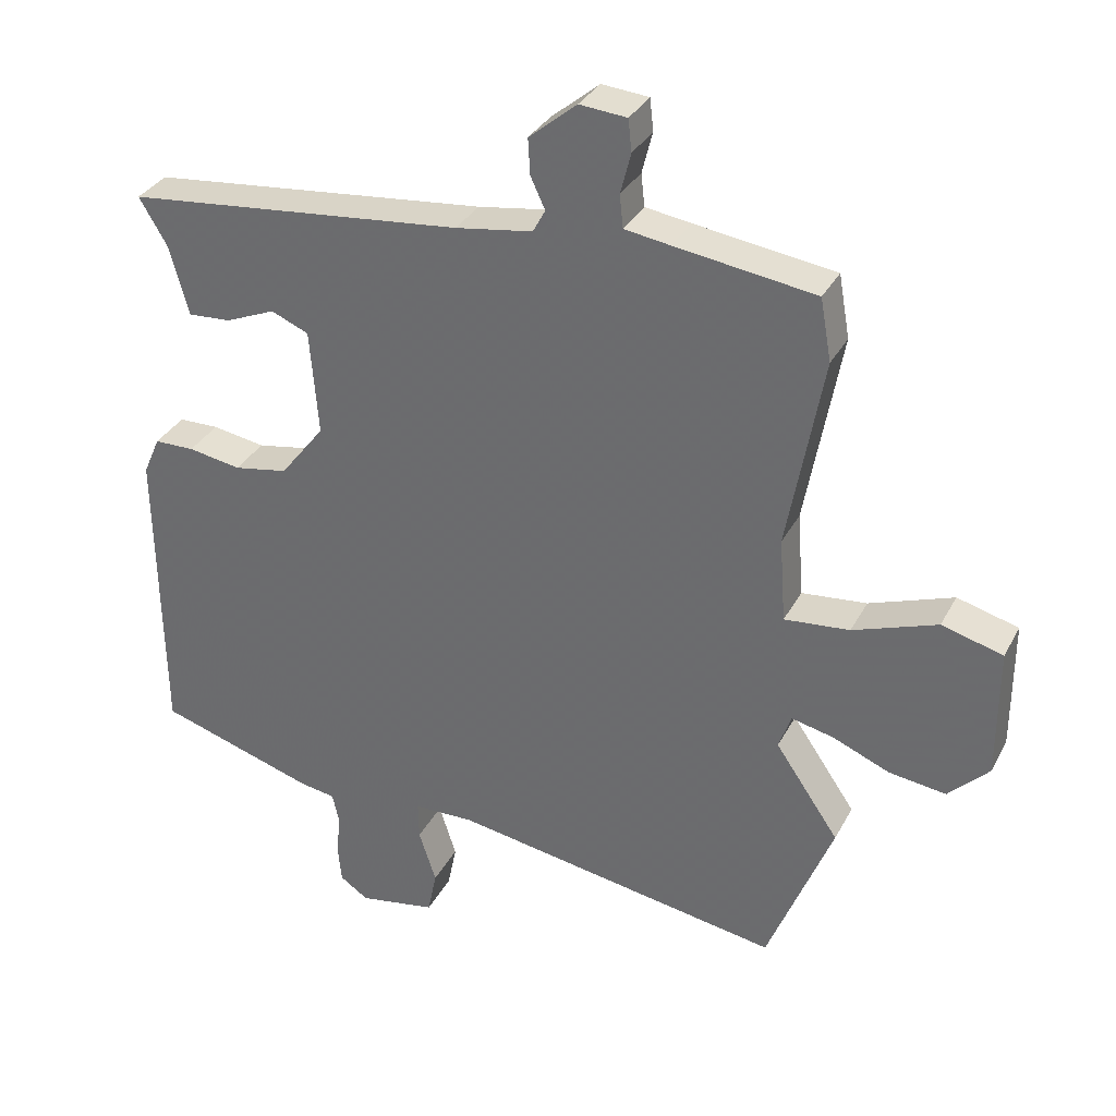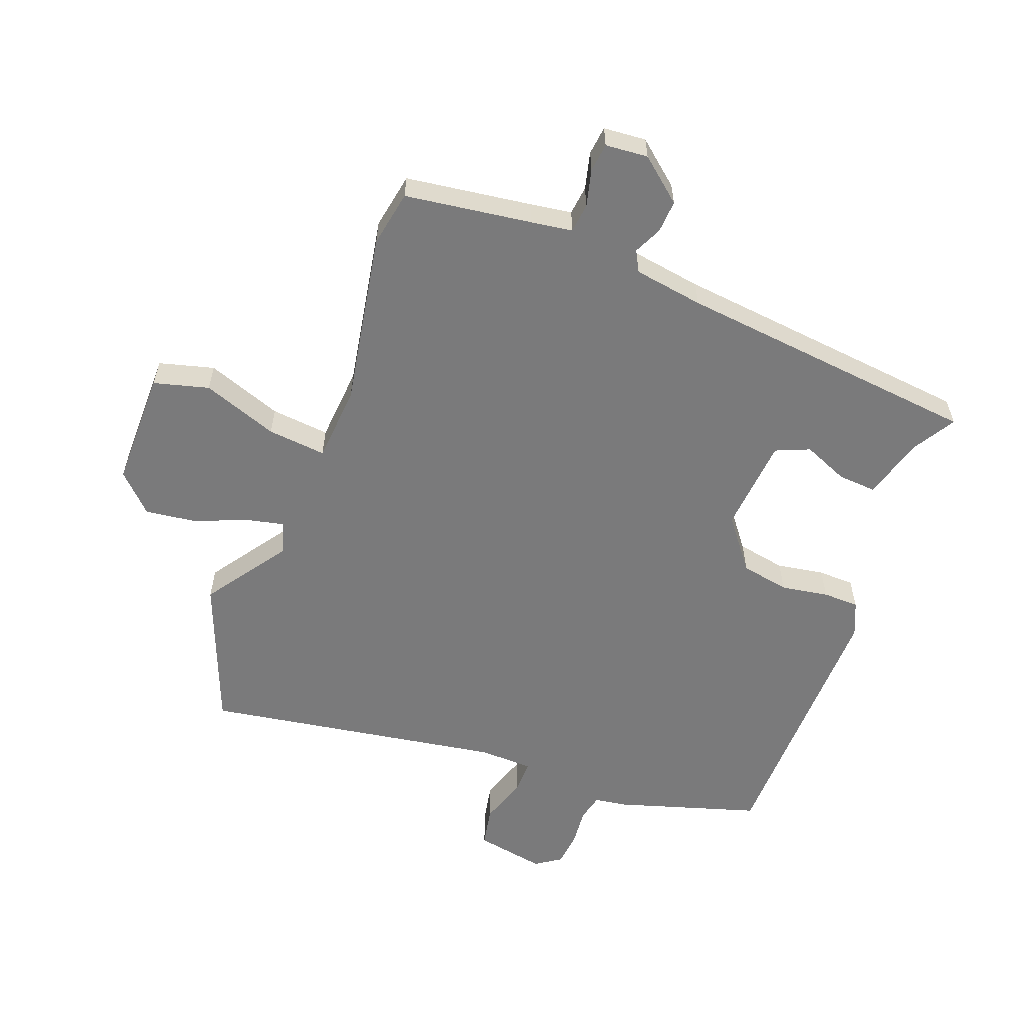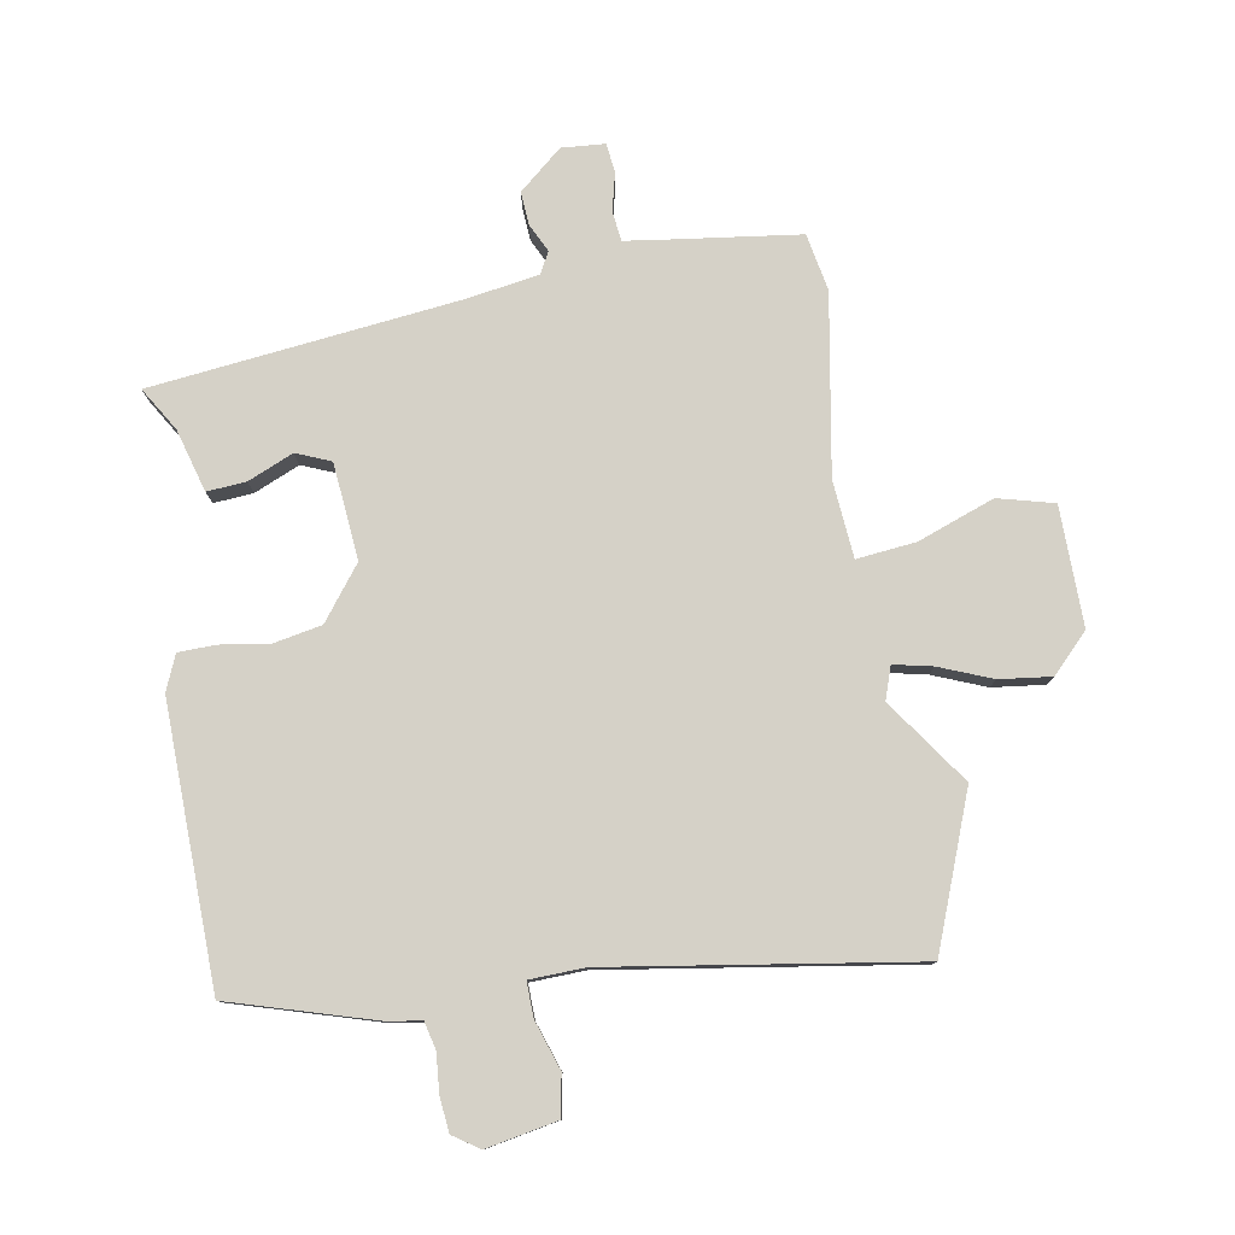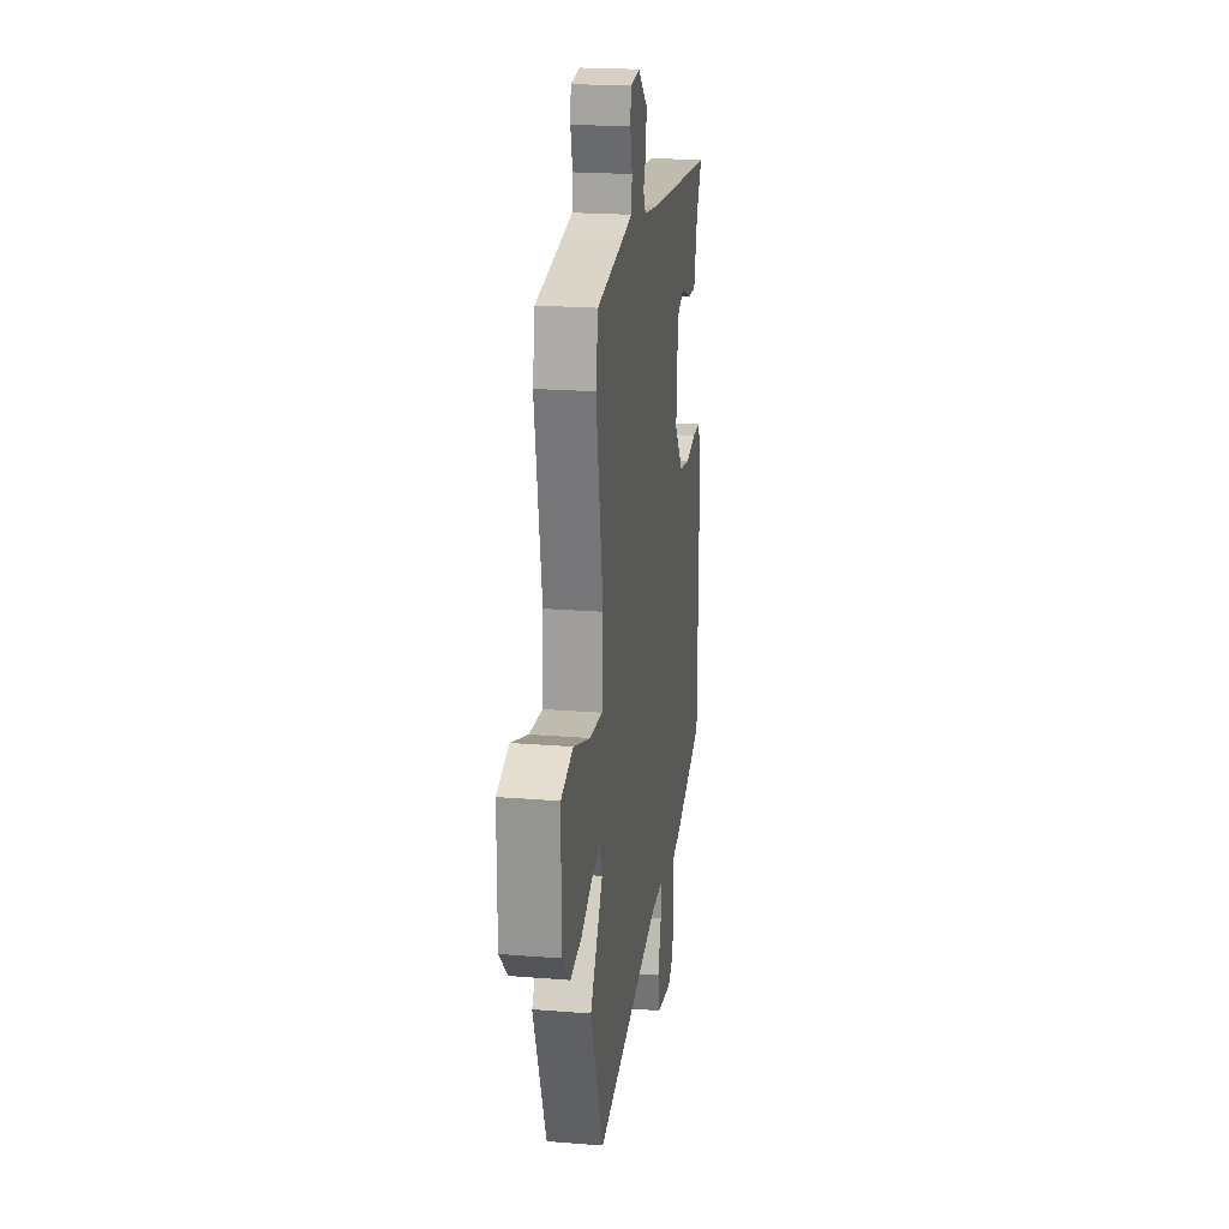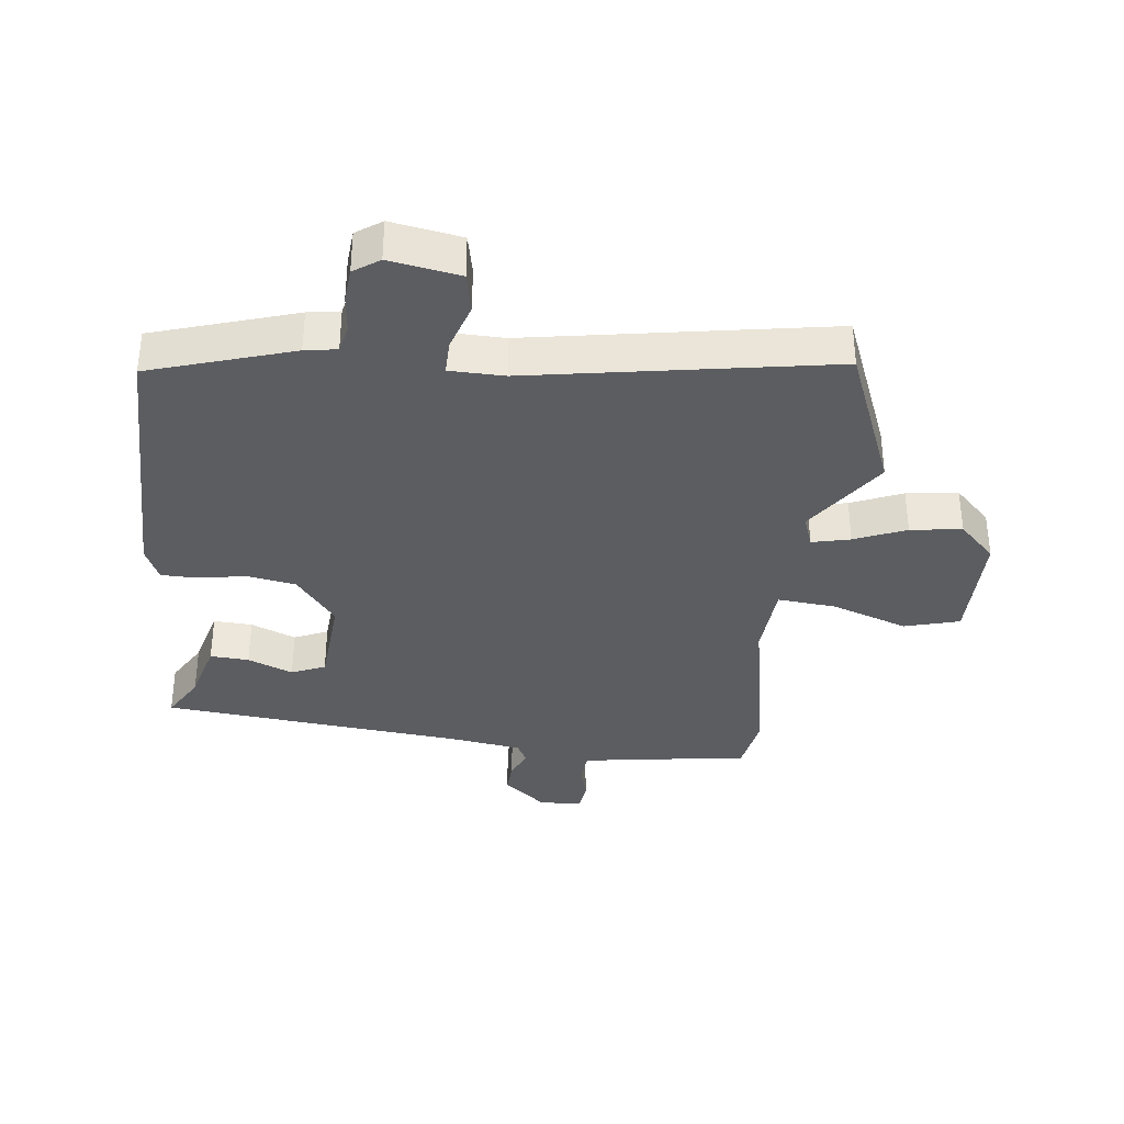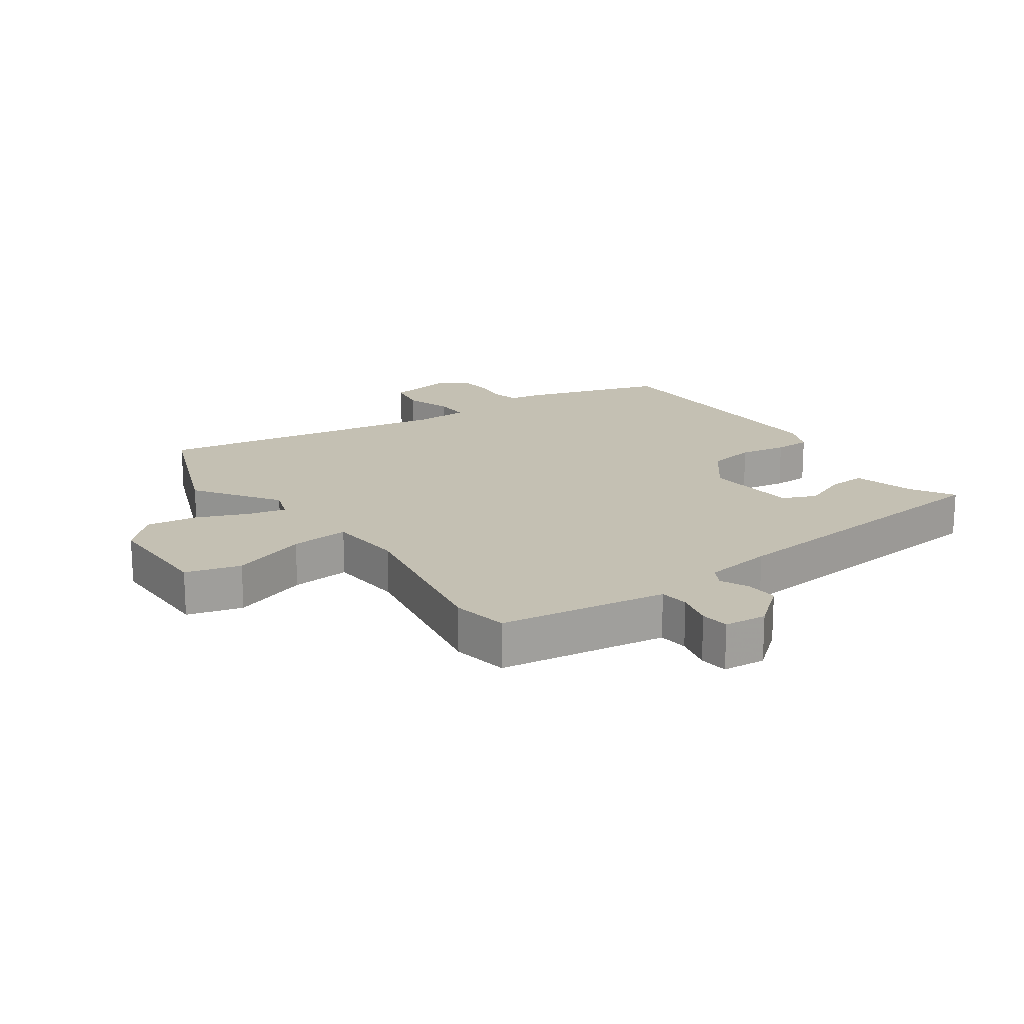
<metadata>
{"format":"obj","ext":"obj","renderer":"f3d","projection":"perspective","resolution":1024,"background":"white","views":[{"elev":33.0,"azim":-155.7,"up":"+Z"},{"elev":-58.1,"azim":-20.9,"up":"+Y"},{"elev":79.0,"azim":169.6,"up":"+Y"},{"elev":21.5,"azim":-81.9,"up":"+Z"},{"elev":-35.5,"azim":173.6,"up":"+Y"},{"elev":18.0,"azim":-35.1,"up":"+Y"}]}
</metadata>
<code>
v -0.515 0.07 0.414
v -0.499 0.07 0.504
v -0.297 0.07 0.533
v -0.231 0.07 0.543
v -0.226 0.07 0.59
v -0.241 0.07 0.649
v -0.236 0.07 0.695
v -0.168 0.07 0.701
v -0.099 0.07 0.644
v -0.102 0.07 0.592
v -0.123 0.07 0.547
v -0.105 0.07 0.514
v 0.006 0.07 0.497
v 0.494 0.07 0.447
v 0.453 0.07 0.378
v 0.426 0.07 0.279
v 0.364 0.07 0.283
v 0.292 0.07 0.313
v 0.238 0.07 0.29
v 0.226 0.07 0.138
v 0.29 0.07 0.056
v 0.368 0.07 0.042
v 0.444 0.07 0.055
v 0.502 0.07 0.054
v 0.526 0.07 -0.001
v 0.521 0.07 -0.44
v 0.293 0.07 -0.511
v 0.242 0.07 -0.519
v 0.232 0.07 -0.563
v 0.238 0.07 -0.623
v 0.233 0.07 -0.678
v 0.192 0.07 -0.706
v 0.08 0.07 -0.686
v 0.067 0.07 -0.622
v 0.092 0.07 -0.545
v 0.093 0.07 -0.49
v 0.006 0.07 -0.488
v -0.473 0.07 -0.568
v -0.567 0.07 -0.331
v -0.475 0.07 -0.197
v -0.493 0.07 -0.146
v -0.554 0.07 -0.16
v -0.636 0.07 -0.194
v -0.718 0.07 -0.205
v -0.776 0.07 -0.147
v -0.776 0.07 0.041
v -0.688 0.07 0.065
v -0.567 0.07 0.022
v -0.473 0.07 0.013
v -0.464 0.07 0.135
v -0.515 0 0.414
v -0.499 0 0.504
v -0.297 0 0.533
v -0.231 0 0.543
v -0.226 0 0.59
v -0.241 0 0.649
v -0.236 0 0.695
v -0.168 0 0.701
v -0.099 0 0.644
v -0.102 0 0.592
v -0.123 0 0.547
v -0.105 0 0.514
v 0.006 0 0.497
v 0.494 0 0.447
v 0.453 0 0.378
v 0.426 0 0.279
v 0.364 0 0.283
v 0.292 0 0.313
v 0.238 0 0.29
v 0.226 0 0.138
v 0.29 0 0.056
v 0.368 0 0.042
v 0.444 0 0.055
v 0.502 0 0.054
v 0.526 0 -0.001
v 0.521 0 -0.44
v 0.293 0 -0.511
v 0.242 0 -0.519
v 0.232 0 -0.563
v 0.238 0 -0.623
v 0.233 0 -0.678
v 0.192 0 -0.706
v 0.08 0 -0.686
v 0.067 0 -0.622
v 0.092 0 -0.545
v 0.093 0 -0.49
v 0.006 0 -0.488
v -0.473 0 -0.568
v -0.567 0 -0.331
v -0.475 0 -0.197
v -0.493 0 -0.146
v -0.554 0 -0.16
v -0.636 0 -0.194
v -0.718 0 -0.205
v -0.776 0 -0.147
v -0.776 0 0.041
v -0.688 0 0.065
v -0.567 0 0.022
v -0.473 0 0.013
v -0.464 0 0.135
f 45 46 47 48
f 45 48 49
f 42 43 44 45
f 41 42 45 49
f 40 41 49
f 37 38 39 40
f 36 37 40 49
f 32 33 34 35
f 32 35 36
f 29 30 31 32
f 28 29 32 36
f 22 23 24 25
f 21 22 25 26
f 20 21 26 27
f 15 16 17 18
f 13 14 15 18
f 12 13 18 19
f 8 9 10 11
f 6 7 8 11
f 5 6 11 12
f 4 5 12 19
f 50 1 2 3
f 20 27 28 36
f 20 36 49 50
f 19 20 50
f 3 4 19 50
f 98 97 96 95
f 99 98 95
f 95 94 93 92
f 99 95 92 91
f 99 91 90
f 90 89 88 87
f 99 90 87 86
f 85 84 83 82
f 86 85 82
f 82 81 80 79
f 86 82 79 78
f 75 74 73 72
f 76 75 72 71
f 77 76 71 70
f 68 67 66 65
f 68 65 64 63
f 69 68 63 62
f 61 60 59 58
f 61 58 57 56
f 62 61 56 55
f 69 62 55 54
f 53 52 51 100
f 86 78 77 70
f 100 99 86 70
f 100 70 69
f 100 69 54 53
f 1 51 52 2
f 2 52 53 3
f 3 53 54 4
f 4 54 55 5
f 5 55 56 6
f 6 56 57 7
f 7 57 58 8
f 8 58 59 9
f 9 59 60 10
f 10 60 61 11
f 11 61 62 12
f 12 62 63 13
f 13 63 64 14
f 14 64 65 15
f 15 65 66 16
f 16 66 67 17
f 17 67 68 18
f 18 68 69 19
f 19 69 70 20
f 20 70 71 21
f 21 71 72 22
f 22 72 73 23
f 23 73 74 24
f 24 74 75 25
f 25 75 76 26
f 26 76 77 27
f 27 77 78 28
f 28 78 79 29
f 29 79 80 30
f 30 80 81 31
f 31 81 82 32
f 32 82 83 33
f 33 83 84 34
f 34 84 85 35
f 35 85 86 36
f 36 86 87 37
f 37 87 88 38
f 38 88 89 39
f 39 89 90 40
f 40 90 91 41
f 41 91 92 42
f 42 92 93 43
f 43 93 94 44
f 44 94 95 45
f 45 95 96 46
f 46 96 97 47
f 47 97 98 48
f 48 98 99 49
f 49 99 100 50
f 50 100 51 1

</code>
